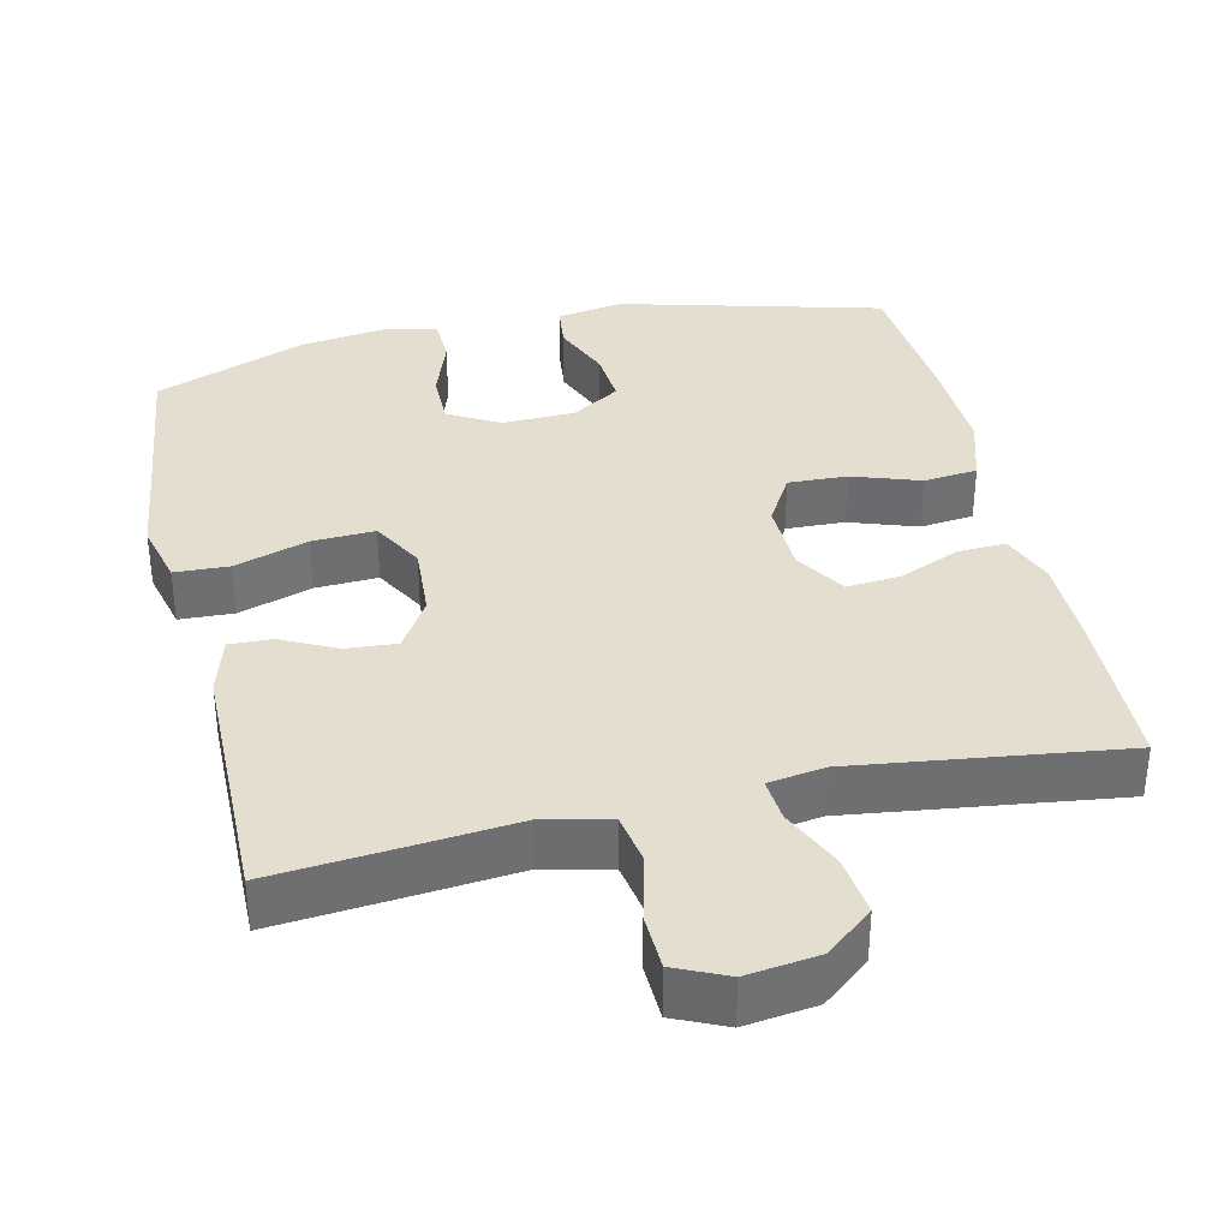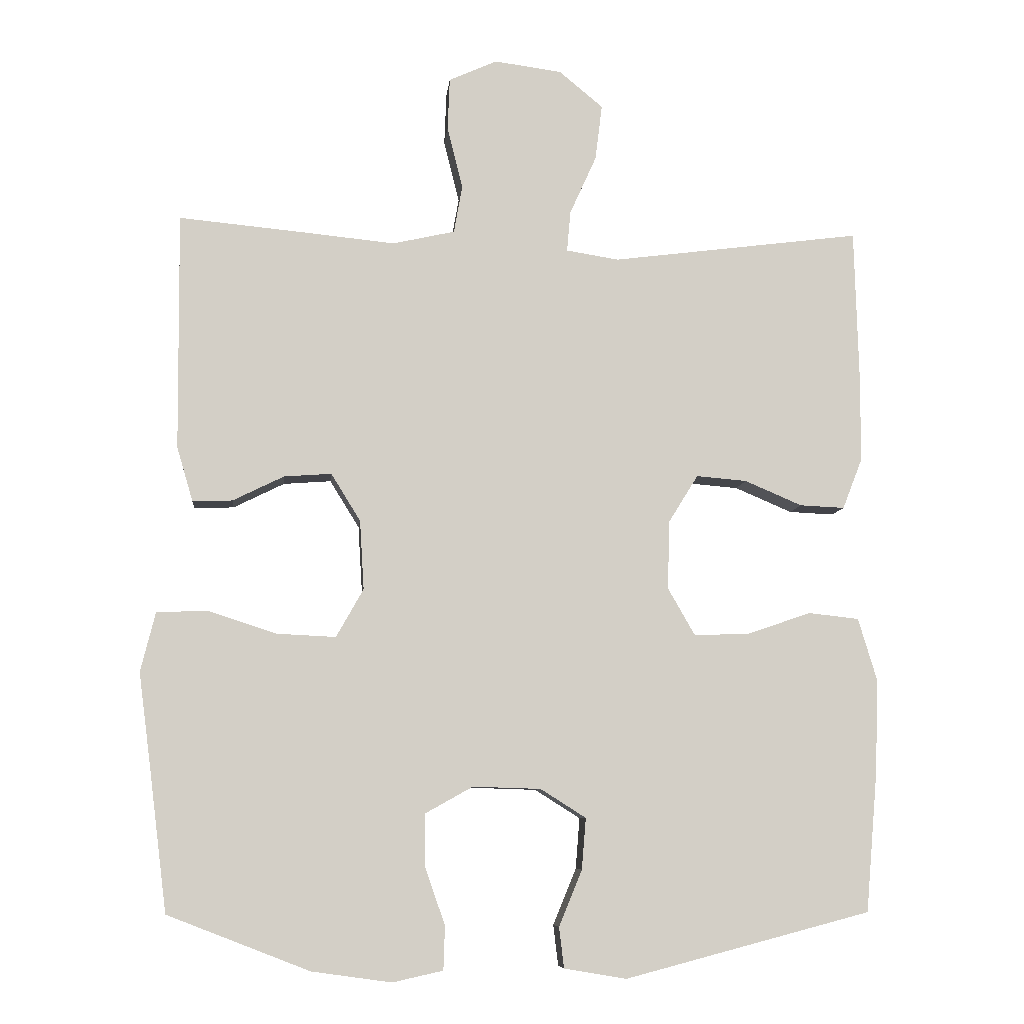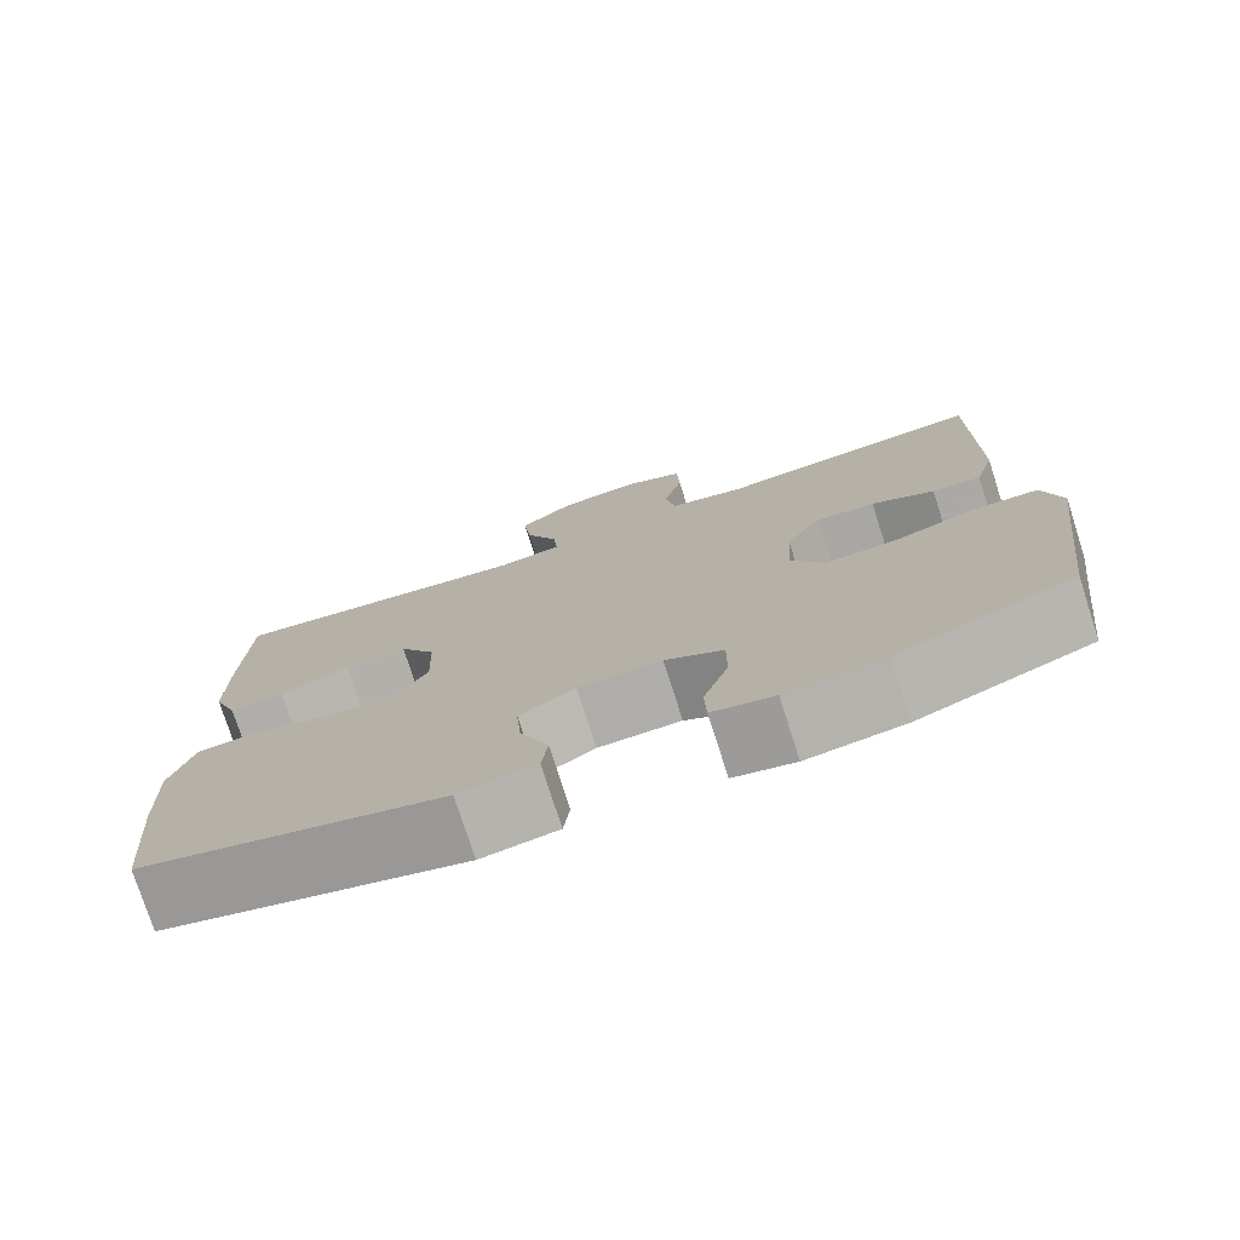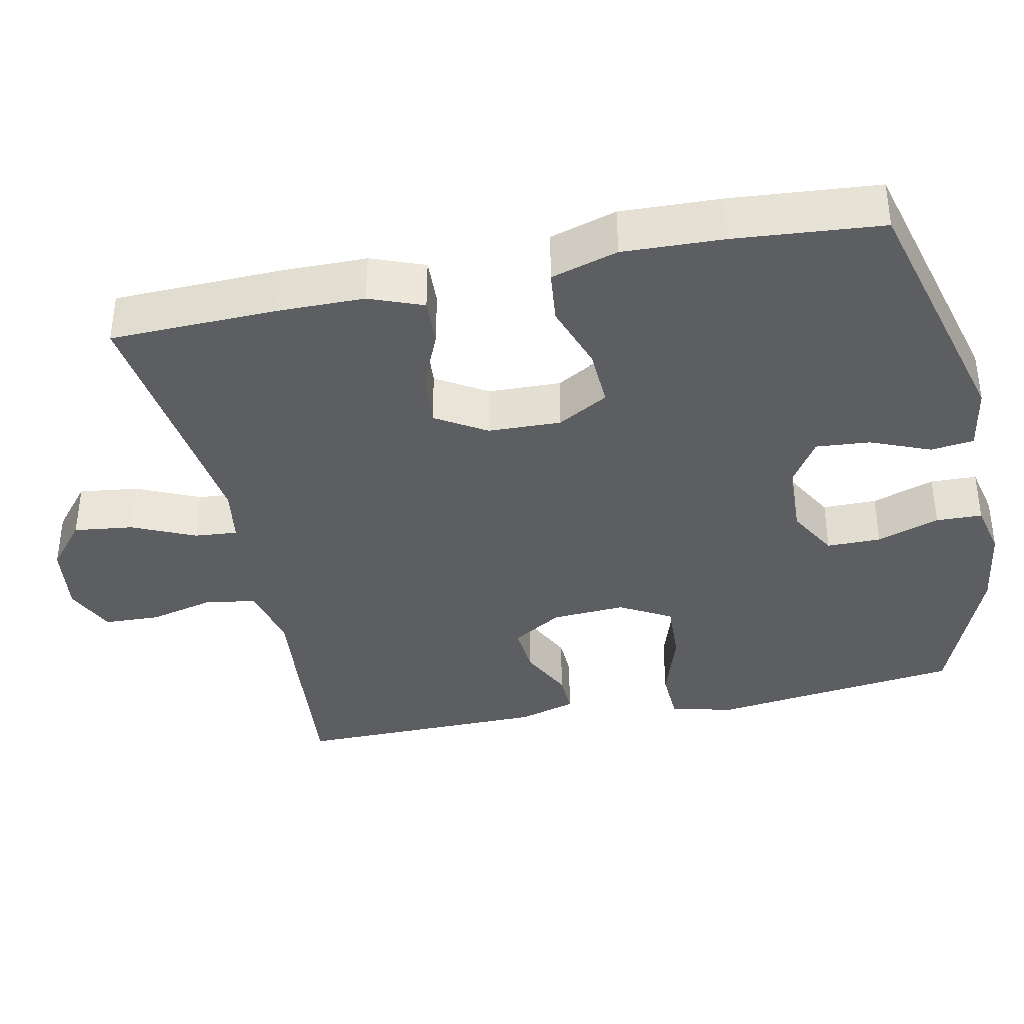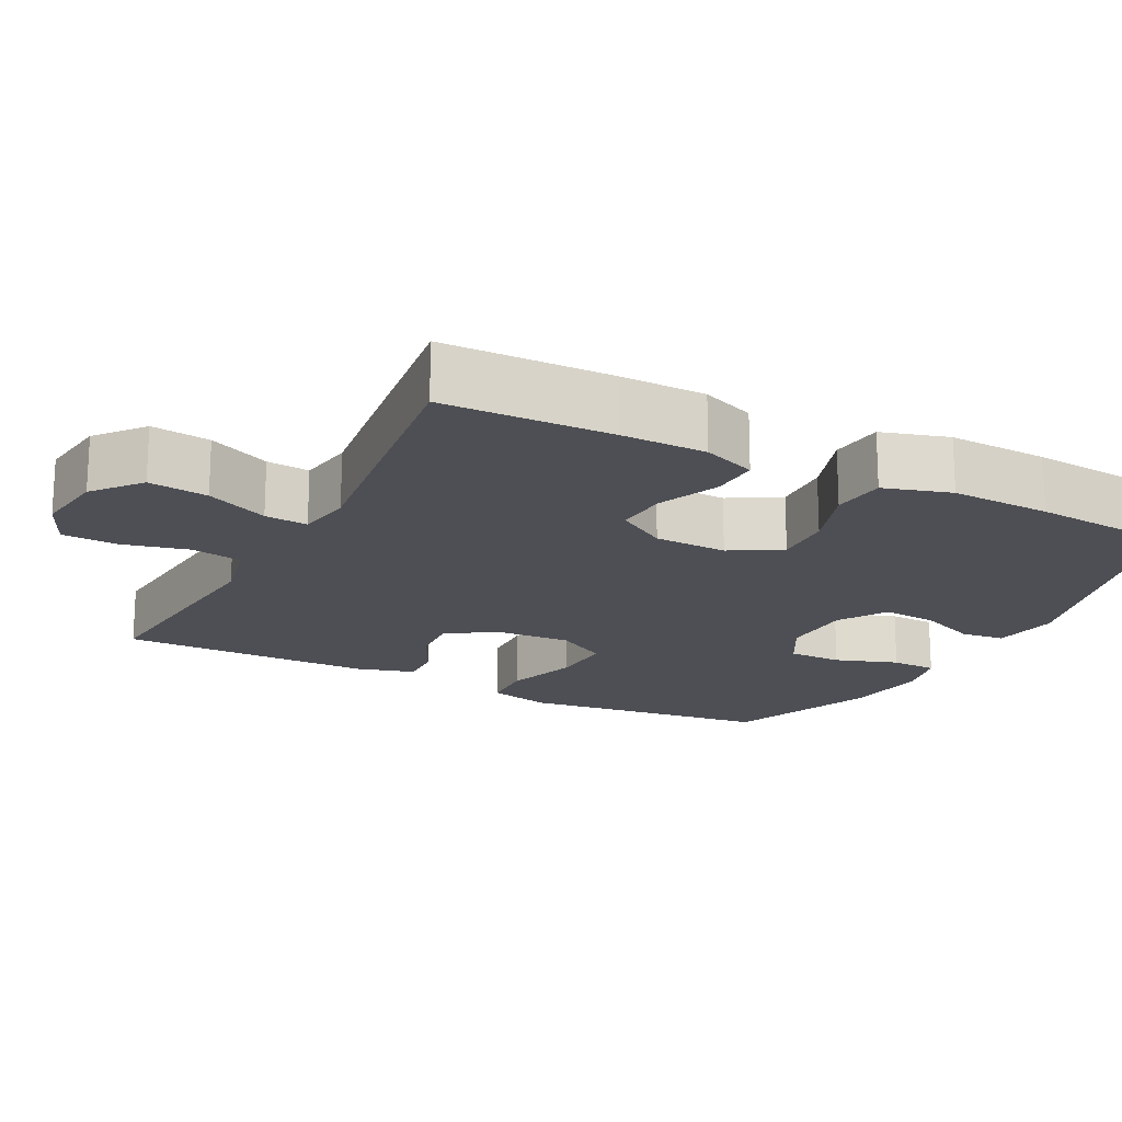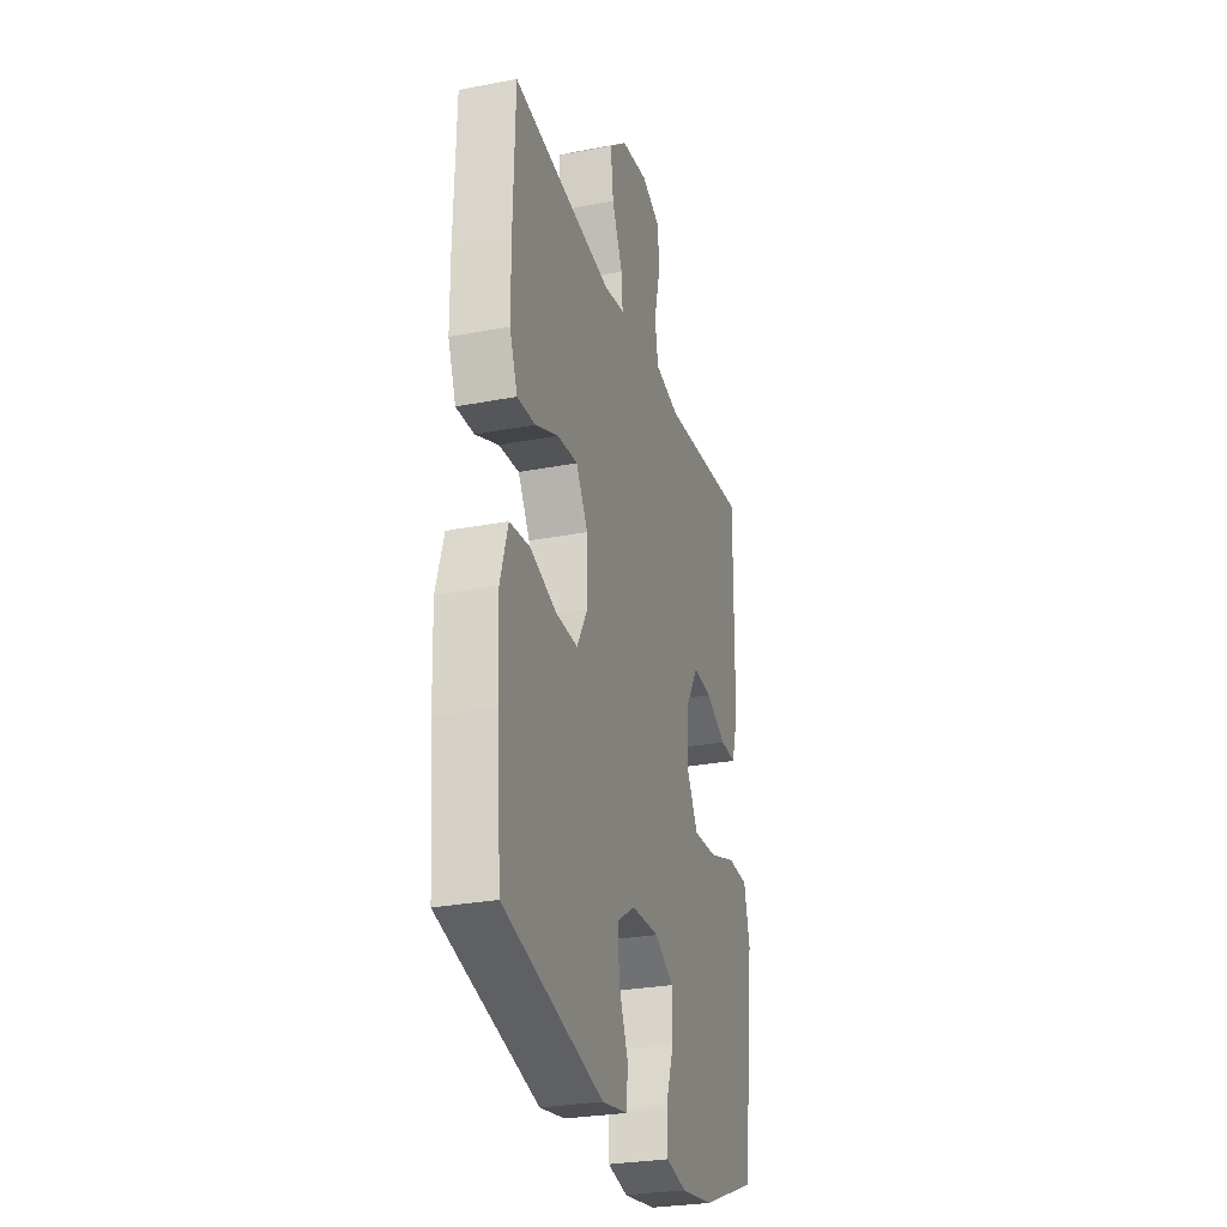
<metadata>
{"format":"obj","ext":"obj","renderer":"f3d","projection":"perspective","resolution":1024,"background":"white","views":[{"elev":35.9,"azim":-12.8,"up":"+Y"},{"elev":-8.1,"azim":-5.7,"up":"+Z"},{"elev":-76.6,"azim":-162.2,"up":"+Z"},{"elev":-37.5,"azim":101.9,"up":"+Y"},{"elev":-18.3,"azim":62.7,"up":"+Y"},{"elev":-28.1,"azim":106.3,"up":"+Z"}]}
</metadata>
<code>
v -0.5 0.07 -0.5
v -0.526 0.07 -0.292
v -0.543 0.07 -0.162
v -0.522 0.07 -0.077
v -0.449 0.07 -0.074
v -0.351 0.07 -0.106
v -0.267 0.07 -0.11
v -0.228 0.07 -0.041
v -0.234 0.07 0.058
v -0.276 0.07 0.126
v -0.344 0.07 0.121
v -0.417 0.07 0.085
v -0.474 0.07 0.083
v -0.497 0.07 0.161
v -0.5 0.07 0.5
v -0.32 0.07 0.483
v -0.189 0.07 0.47
v -0.1 0.07 0.49
v -0.088 0.07 0.558
v -0.11 0.07 0.647
v -0.107 0.07 0.722
v -0.038 0.07 0.753
v 0.058 0.07 0.74
v 0.121 0.07 0.688
v 0.111 0.07 0.608
v 0.073 0.07 0.524
v 0.068 0.07 0.466
v 0.143 0.07 0.454
v 0.5 0.07 0.5
v 0.506 0.07 0.275
v 0.505 0.07 0.159
v 0.477 0.07 0.087
v 0.413 0.07 0.09
v 0.331 0.07 0.125
v 0.259 0.07 0.131
v 0.217 0.07 0.063
v 0.214 0.07 -0.035
v 0.253 0.07 -0.103
v 0.332 0.07 -0.1
v 0.423 0.07 -0.069
v 0.495 0.07 -0.077
v 0.522 0.07 -0.167
v 0.517 0.07 -0.302
v 0.5 0.07 -0.5
v 0.149 0.07 -0.592
v 0.06 0.07 -0.577
v 0.053 0.07 -0.519
v 0.086 0.07 -0.439
v 0.092 0.07 -0.366
v 0.027 0.07 -0.325
v -0.07 0.07 -0.322
v -0.138 0.07 -0.36
v -0.138 0.07 -0.433
v -0.109 0.07 -0.517
v -0.111 0.07 -0.579
v -0.183 0.07 -0.595
v -0.297 0.07 -0.579
v -0.5 0 -0.5
v -0.526 0 -0.292
v -0.543 0 -0.162
v -0.522 0 -0.077
v -0.449 0 -0.074
v -0.351 0 -0.106
v -0.267 0 -0.11
v -0.228 0 -0.041
v -0.234 0 0.058
v -0.276 0 0.126
v -0.344 0 0.121
v -0.417 0 0.085
v -0.474 0 0.083
v -0.497 0 0.161
v -0.5 0 0.5
v -0.32 0 0.483
v -0.189 0 0.47
v -0.1 0 0.49
v -0.088 0 0.558
v -0.11 0 0.647
v -0.107 0 0.722
v -0.038 0 0.753
v 0.058 0 0.74
v 0.121 0 0.688
v 0.111 0 0.608
v 0.073 0 0.524
v 0.068 0 0.466
v 0.143 0 0.454
v 0.5 0 0.5
v 0.506 0 0.275
v 0.505 0 0.159
v 0.477 0 0.087
v 0.413 0 0.09
v 0.331 0 0.125
v 0.259 0 0.131
v 0.217 0 0.063
v 0.214 0 -0.035
v 0.253 0 -0.103
v 0.332 0 -0.1
v 0.423 0 -0.069
v 0.495 0 -0.077
v 0.522 0 -0.167
v 0.517 0 -0.302
v 0.5 0 -0.5
v 0.149 0 -0.592
v 0.06 0 -0.577
v 0.053 0 -0.519
v 0.086 0 -0.439
v 0.092 0 -0.366
v 0.027 0 -0.325
v -0.07 0 -0.322
v -0.138 0 -0.36
v -0.138 0 -0.433
v -0.109 0 -0.517
v -0.111 0 -0.579
v -0.183 0 -0.595
v -0.297 0 -0.579
f 57 1 2
f 56 57 2
f 55 56 2
f 54 55 2
f 53 54 2
f 4 5 6
f 3 4 6
f 2 3 6
f 53 2 6
f 52 53 6
f 51 52 6 7
f 50 51 7 8
f 49 50 8 9
f 46 47 48
f 45 46 48
f 44 45 48
f 43 44 48
f 42 43 48
f 41 42 48
f 40 41 48
f 39 40 48
f 38 39 48 49
f 49 9 10
f 38 49 10
f 37 38 10
f 32 33 34
f 31 32 34
f 30 31 34
f 29 30 34
f 28 29 34
f 27 28 34 35
f 24 25 26
f 23 24 26
f 22 23 26
f 21 22 26
f 20 21 26
f 19 20 26
f 18 19 26 27
f 27 35 36
f 18 27 36
f 17 18 36
f 15 16 17
f 14 15 17
f 13 14 17
f 12 13 17
f 11 12 17
f 17 36 37 10
f 10 11 17
f 59 58 114
f 59 114 113
f 59 113 112
f 59 112 111
f 59 111 110
f 63 62 61
f 63 61 60
f 63 60 59
f 63 59 110
f 63 110 109
f 64 63 109 108
f 65 64 108 107
f 66 65 107 106
f 105 104 103
f 105 103 102
f 105 102 101
f 105 101 100
f 105 100 99
f 105 99 98
f 105 98 97
f 105 97 96
f 106 105 96 95
f 67 66 106
f 67 106 95
f 67 95 94
f 91 90 89
f 91 89 88
f 91 88 87
f 91 87 86
f 91 86 85
f 92 91 85 84
f 83 82 81
f 83 81 80
f 83 80 79
f 83 79 78
f 83 78 77
f 83 77 76
f 84 83 76 75
f 93 92 84
f 93 84 75
f 93 75 74
f 74 73 72
f 74 72 71
f 74 71 70
f 74 70 69
f 74 69 68
f 67 94 93 74
f 74 68 67
f 1 58 59 2
f 2 59 60 3
f 3 60 61 4
f 4 61 62 5
f 5 62 63 6
f 6 63 64 7
f 7 64 65 8
f 8 65 66 9
f 9 66 67 10
f 10 67 68 11
f 11 68 69 12
f 12 69 70 13
f 13 70 71 14
f 14 71 72 15
f 15 72 73 16
f 16 73 74 17
f 17 74 75 18
f 18 75 76 19
f 19 76 77 20
f 20 77 78 21
f 21 78 79 22
f 22 79 80 23
f 23 80 81 24
f 24 81 82 25
f 25 82 83 26
f 26 83 84 27
f 27 84 85 28
f 28 85 86 29
f 29 86 87 30
f 30 87 88 31
f 31 88 89 32
f 32 89 90 33
f 33 90 91 34
f 34 91 92 35
f 35 92 93 36
f 36 93 94 37
f 37 94 95 38
f 38 95 96 39
f 39 96 97 40
f 40 97 98 41
f 41 98 99 42
f 42 99 100 43
f 43 100 101 44
f 44 101 102 45
f 45 102 103 46
f 46 103 104 47
f 47 104 105 48
f 48 105 106 49
f 49 106 107 50
f 50 107 108 51
f 51 108 109 52
f 52 109 110 53
f 53 110 111 54
f 54 111 112 55
f 55 112 113 56
f 56 113 114 57
f 57 114 58 1

</code>
